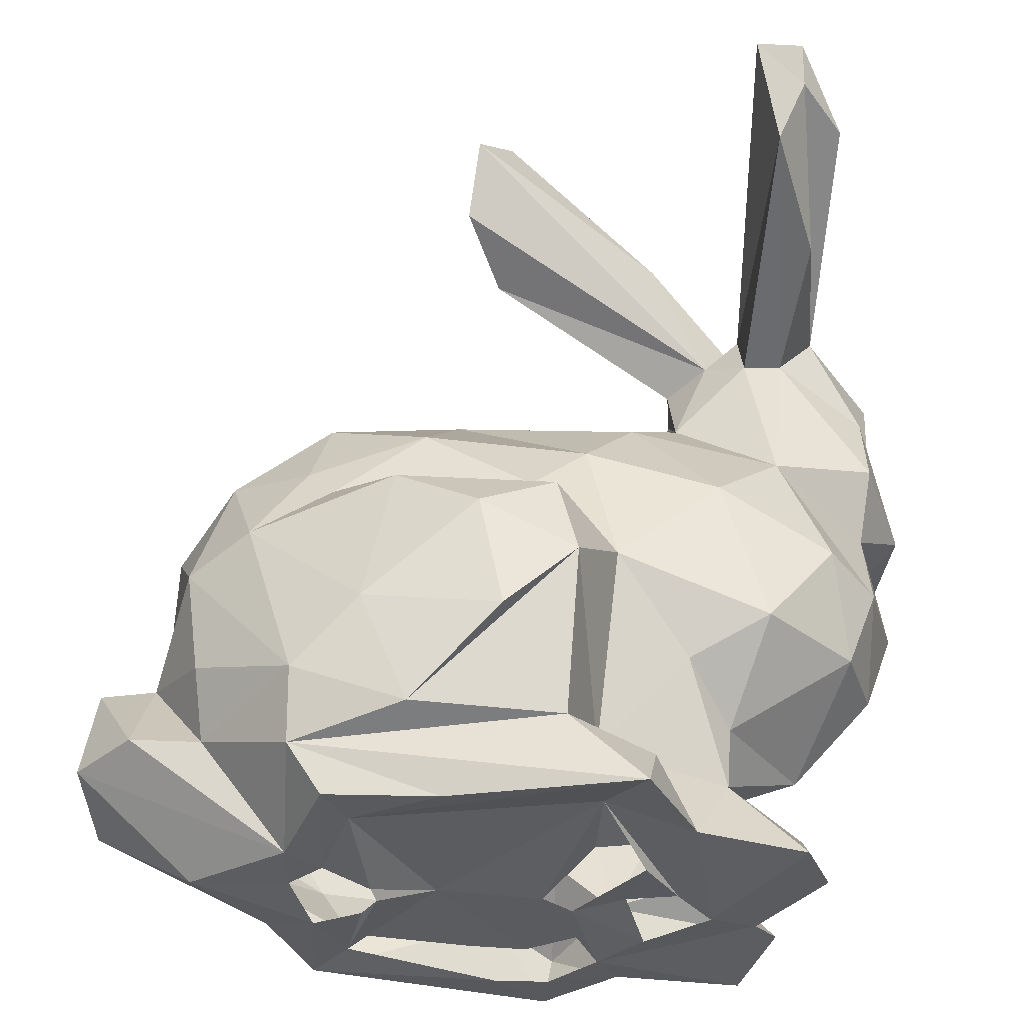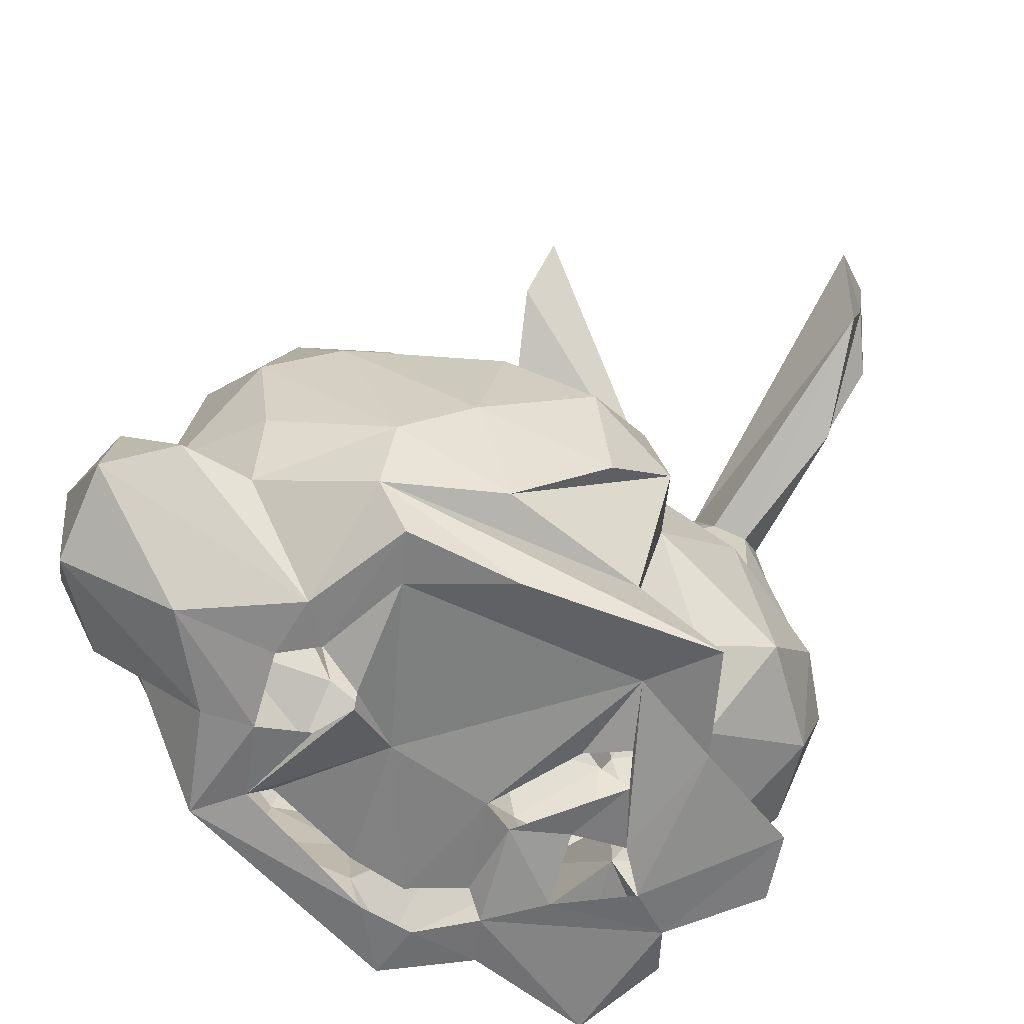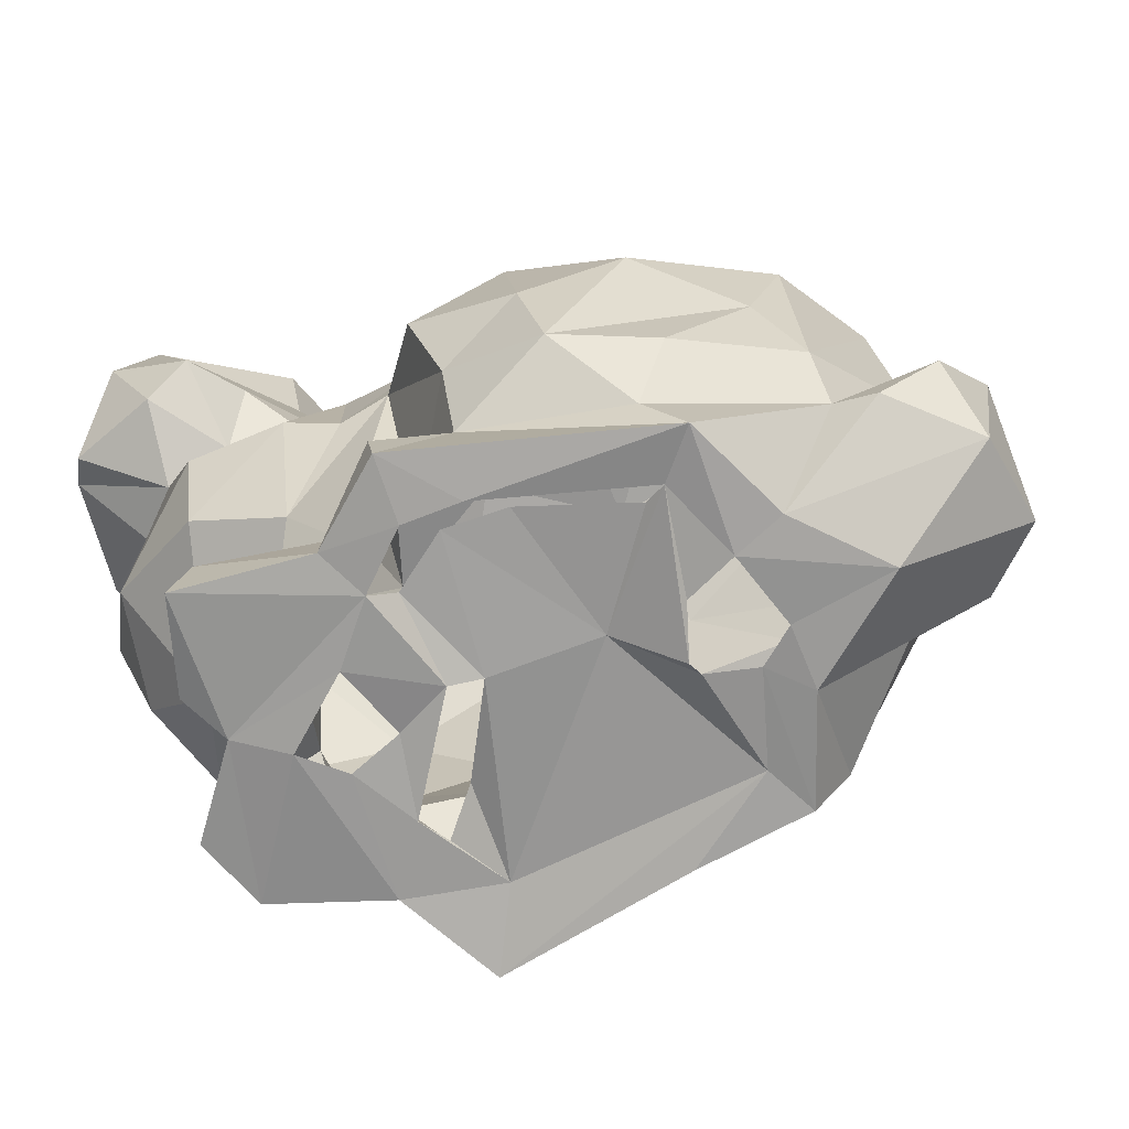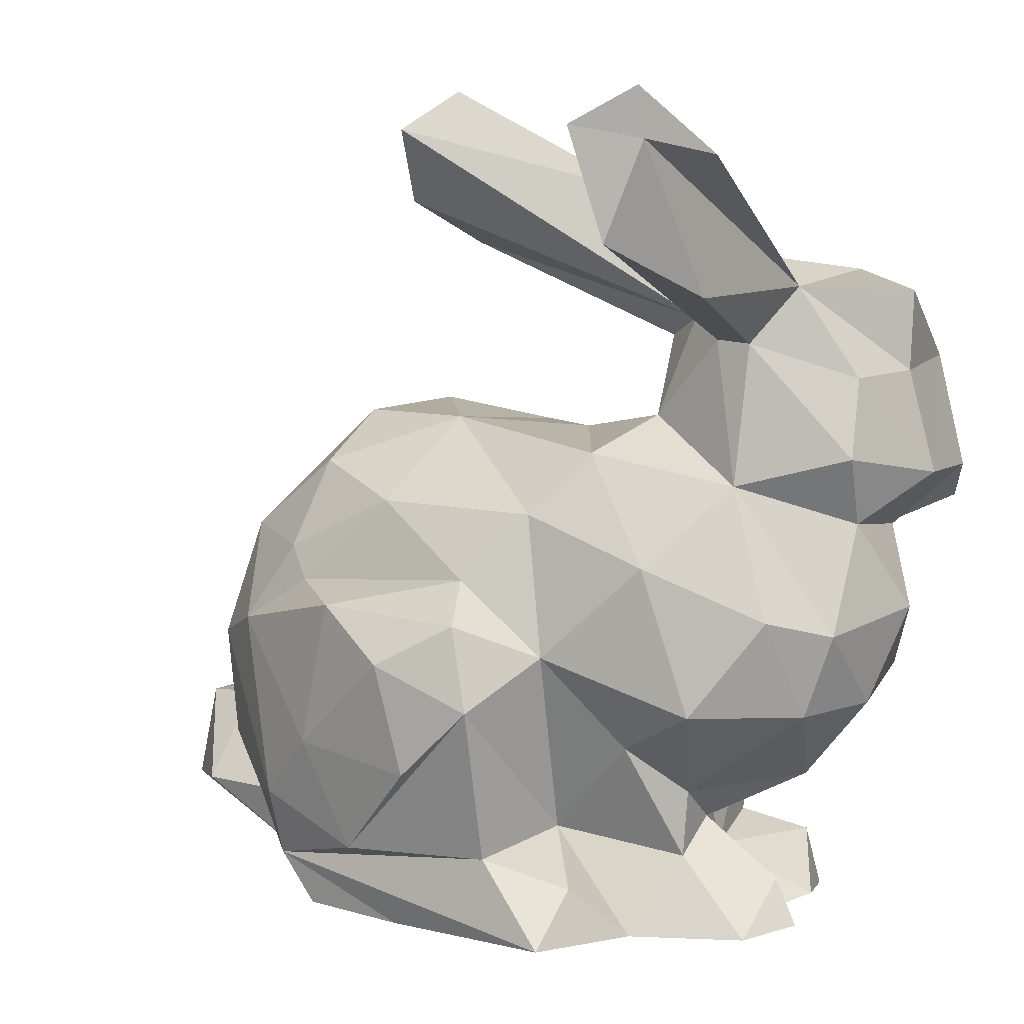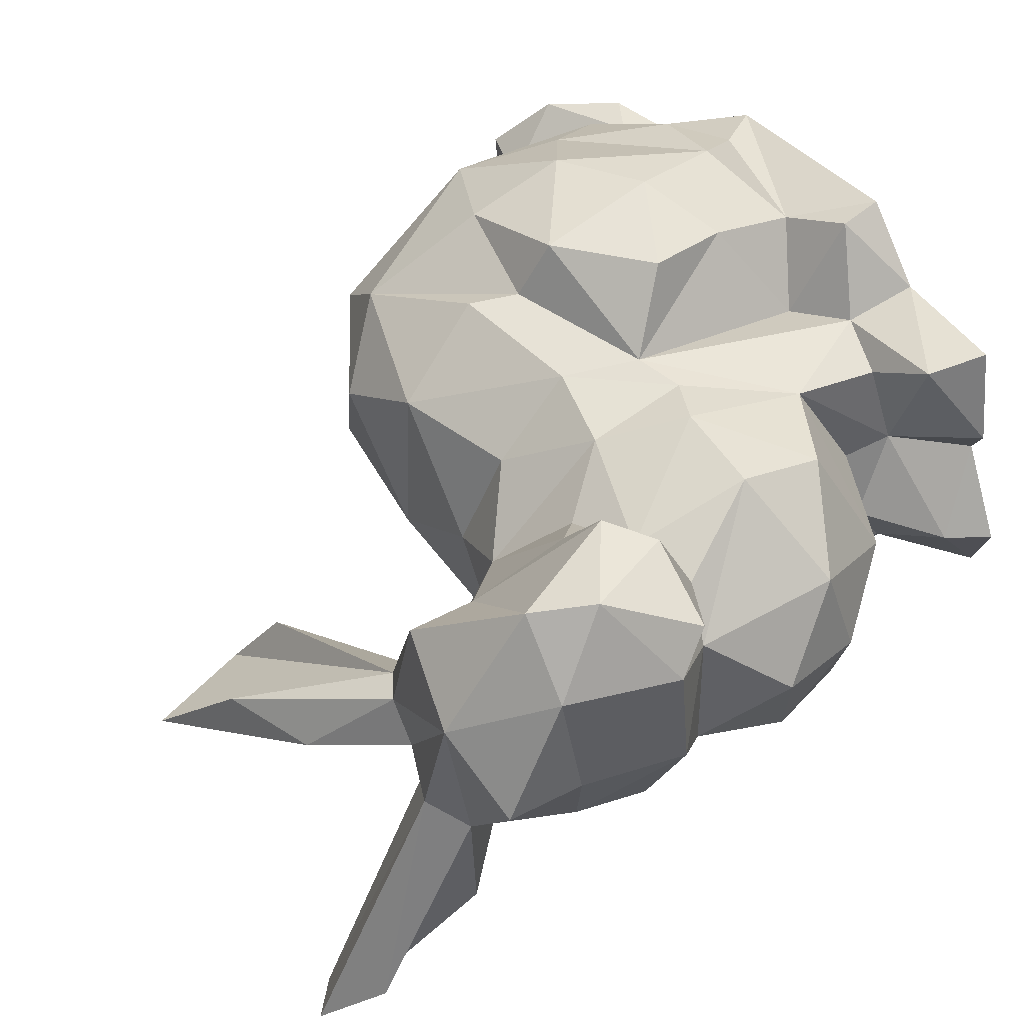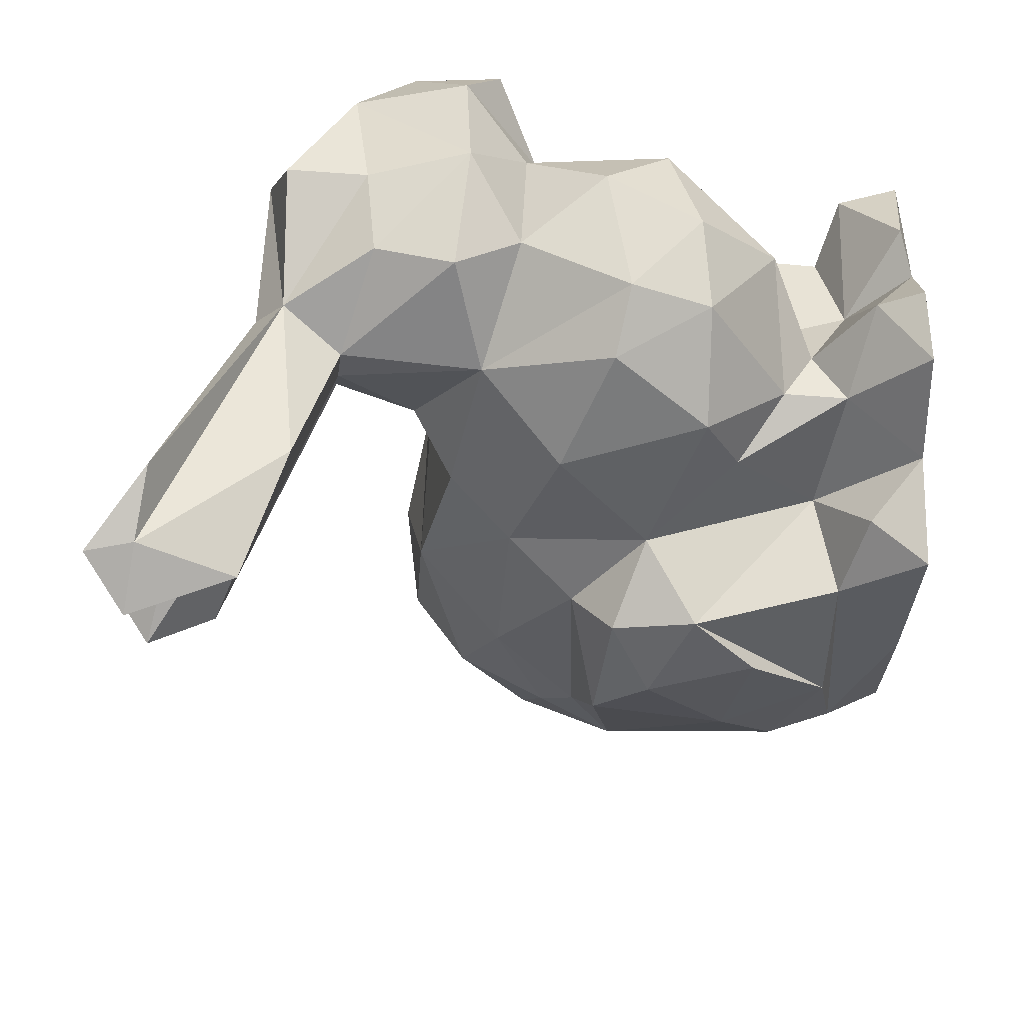
<metadata>
{"format":"obj","ext":"obj","renderer":"f3d","projection":"perspective","resolution":1024,"background":"white","views":[{"elev":-37.1,"azim":178.0,"up":"+Y"},{"elev":-63.2,"azim":147.4,"up":"+Y"},{"elev":-66.2,"azim":20.4,"up":"+Y"},{"elev":3.1,"azim":-150.5,"up":"+Y"},{"elev":49.8,"azim":-119.2,"up":"+Z"},{"elev":-39.7,"azim":-90.8,"up":"+Z"}]}
</metadata>
<code>
o bunny
v -0.09139 0.1515 0.01695
v -0.01073 0.1804 -0.02928
v 0.0176 0.1216 0.03372
v -0.08548 0.1094 0.004937
v -0.04653 0.1695 -0.004588
v -0.05973 0.04632 0.04358
v -0.03912 0.03577 0.04318
v -0.01518 0.1609 -0.008299
v -0.0558 0.1557 0.01165
v -0.01647 0.04947 0.0488
v -0.03811 0.04824 0.03948
v -0.0276 0.04407 0.05375
v 0.01077 0.04473 0.04539
v 0.01663 0.05568 0.0497
v -0.04129 0.106 0.04013
v -0.07587 0.14 0.04948
v 0.03638 0.05309 0.03245
v -0.08714 0.1212 -0.001995
v -0.0632 0.1533 -0.002026
v -0.02771 0.05486 0.03599
v -0.07754 0.1518 -0.003513
v -0.04917 0.05043 0.03655
v 0.000241 0.0572 0.05592
v -0.08209 0.1295 0.05246
v -0.05833 0.1528 0.03312
v -0.03049 0.1773 -0.004094
v 0.04349 0.05013 0.03285
v -0.0895 0.1133 0.0446
v -0.008816 0.1274 0.03066
v -0.0767 0.1561 0.0276
v -0.02959 0.1188 0.03012
v 0.05317 0.06154 0.03016
v -0.01738 0.06568 0.05301
v 0.04413 0.09939 0.003487
v -0.003521 0.07355 0.05823
v 0.01301 0.08304 0.05489
v -0.06784 0.1163 -0.009734
v -0.09118 0.09403 0.01636
v 0.04696 0.07322 0.02007
v -0.0739 0.1129 0.05051
v -0.05649 0.1466 -0.001583
v -0.007947 0.1283 -0.003744
v -0.08305 0.1083 0.02857
v -0.03959 0.08744 0.04335
v -0.07613 0.09266 -0.01422
v -0.06524 0.07403 0.04093
v 0.008151 0.1318 0.0196
v -0.09508 0.1186 0.01785
v -0.04881 0.09086 0.04563
v -0.02231 0.082 0.05687
v -0.002724 0.1109 0.04353
v -0.0312 0.09084 0.04415
v -0.007069 0.09617 0.05534
v -0.0514 0.1166 0.03356
v -0.06568 0.09011 0.04501
v 0.01426 0.1004 0.0477
v -0.07033 0.1574 -0.000762
v -0.06417 0.1114 0.03794
v -0.02653 0.1044 0.04243
v -0.02799 0.1265 0.0108
v -0.005968 0.102 0.0446
v -0.07516 0.1065 0.03651
v -0.05514 0.102 -0.02114
v -0.07025 0.1417 -0.008613
v 0.01735 0.03617 0.04329
v -0.02605 0.03609 0.05454
v -0.04931 0.1436 0.004123
v -0.00154 0.1128 -0.02036
v -0.06194 0.03533 0.04517
v -0.008828 0.168 -0.02171
v -0.03607 0.08529 -0.02316
v -0.0603 0.1235 0.04288
v -0.08503 0.07661 0.01137
v -0.06679 0.1202 0.05248
v 0.05643 0.05005 0.02061
v 0.03392 0.09299 0.04072
v -0.05059 0.153 0.01177
v 0.03552 0.06182 0.03802
v 0.04342 0.094 0.0255
v 0.059 0.07117 0.02006
v -0.05661 0.1396 0.0311
v 0.02894 0.07362 0.04386
v 0.0406 0.08578 -0.01229
v -0.08843 0.14 0.03861
v -0.09089 0.1371 0.01628
v -0.09335 0.1195 0.03823
v 0.02111 0.03528 -0.002362
v 0.01449 0.03564 -0.02144
v -0.06189 0.1761 -0.06139
v 0.04912 0.05492 -0.006346
v -0.05007 0.1418 0.01126
v 0.01969 0.1037 -0.01984
v -0.03122 0.1109 -0.01895
v 0.03641 0.05409 -0.007342
v -0.02067 0.09885 -0.0252
v 0.05905 0.05409 0.003672
v -0.02472 0.09147 -0.03524
v 0.03794 0.06597 -0.01268
v -0.07163 0.1825 -0.05538
v -0.0404 0.122 -0.01184
v 0.0465 0.07138 0.003855
v -0.0717 0.1741 -0.0534
v -0.04248 0.1279 0.01975
v -0.07973 0.172 -0.04292
v -0.01742 0.1877 -0.02023
v -0.06133 0.1551 0.003915
v 0.03385 0.1072 -0.0102
v 0.03174 0.1198 0.02033
v 0.05661 0.07108 0.005464
v 0.01494 0.1294 0.001559
v -0.06258 0.03473 0.02043
v -0.0672 0.03673 0.02822
v 0.01499 0.0976 -0.02295
v -0.07369 0.03543 0.005272
v -0.06968 0.04366 0.005748
v 0.02952 0.08959 -0.02115
v -0.08287 0.08192 0.03045
v -0.05589 0.05432 0.005075
v -0.05196 0.0464 0.01928
v -0.05093 0.05521 0.01746
v -0.0415 0.04381 -0.02257
v -0.03954 0.03385 -0.03113
v -0.06875 0.03449 -0.006889
v -0.0869 0.1355 0.001626
v -0.07358 0.1489 -0.03454
v -0.05575 0.04835 -0.004791
v -0.0264 0.0486 -0.02737
v -0.06562 0.1571 -0.05595
v -0.03252 0.05269 -0.01008
v -0.05667 0.06019 -0.004687
v 0.01618 0.1198 -0.01242
v -0.02826 0.07625 -0.03676
v -0.07943 0.07532 -0.004754
v 0.003606 0.09396 -0.03305
v -0.08489 0.08987 -0.004633
v -0.04896 0.03435 -0.01338
v -0.04975 0.1289 -0.003448
v -0.005527 0.03415 -0.02395
v 0.02058 0.04497 -0.0225
v -0.06344 0.1425 -0.007401
v 0.00058 0.04882 -0.03038
v 0.008929 0.06833 -0.03281
v -0.04887 0.06878 -0.01476
v -0.01528 0.06431 -0.03726
v 0.02062 0.05736 -0.02707
v -0.06324 0.07563 -0.01899
v -0.01106 0.08421 -0.03946
v 0.009985 0.03617 -0.0128
v -0.03284 0.03733 -0.01798
v 0.006355 0.03349 0.006881
v 0.01482 0.03581 0.003759
v 0.02077 0.03557 0.008909
v -0.03824 0.03534 -0.006992
v 0.03825 0.03676 0.01143
v -0.05409 0.03327 0.01543
v -0.04115 0.03354 -0.001451
v -0.005145 0.03819 0.01545
v 0.005299 0.03262 0.009463
v -0.04758 0.03434 0.009025
v -0.03253 0.03844 -0.00042
v -0.02406 0.03695 0.01566
v 0.02225 0.03658 0.01398
v -0.03869 0.03535 0.01231
v 0.008104 0.03484 0.01813
v 0.02536 0.03625 0.02545
v 0.01682 0.03483 0.02227
v -0.0294 0.03534 0.0171
v -0.04872 0.06674 0.03878
v 0.0109 0.0367 0.03547
v 0.007361 0.03823 0.03318
v -0.04273 0.03385 0.02538
v -0.02197 0.03906 0.03915
v -0.07096 0.06189 0.01637
v -0.03489 0.03455 0.03497
v -0.03098 0.03819 0.03239
v -0.01133 0.03945 0.03885
v -0.01647 0.03481 0.04369
v -0.02632 0.03466 0.04347
f 21 1 30
f 42 47 110
f 37 64 140
f 40 74 24
f 74 16 24
f 64 128 140
f 83 34 39
f 85 1 21
f 55 58 62
f 36 56 53
f 98 83 101
f 14 23 13
f 101 83 39
f 36 53 35
f 46 49 55
f 55 49 58
f 58 15 54
f 49 15 58
f 49 46 168
f 27 32 17
f 10 13 23
f 42 29 47
f 15 103 54
f 6 11 22
f 44 49 168
f 77 26 9
f 49 44 15
f 56 3 61
f 168 52 44
f 31 103 15
f 11 52 168
f 59 15 44
f 34 108 79
f 61 3 51
f 77 9 25
f 52 59 44
f 20 52 11
f 29 60 31
f 59 31 15
f 39 32 80
f 59 29 31
f 23 36 35
f 3 47 29
f 6 22 119
f 29 51 3
f 53 52 50
f 85 21 124
f 32 39 17
f 33 35 50
f 61 51 59
f 35 53 50
f 51 29 59
f 96 109 80
f 9 26 5
f 14 82 23
f 74 81 16
f 16 81 25
f 58 74 40
f 72 74 58
f 105 70 2
f 75 32 27
f 72 81 74
f 17 13 65
f 7 6 69
f 58 54 72
f 76 36 82
f 72 103 81
f 76 108 3
f 72 54 103
f 78 82 14
f 87 90 96
f 76 56 36
f 76 3 56
f 76 79 108
f 65 13 10
f 66 12 7
f 39 79 78
f 165 27 17
f 88 139 87
f 70 77 8
f 148 149 122
f 75 80 32
f 78 76 82
f 71 93 95
f 78 79 76
f 70 105 77
f 157 161 149
f 17 78 14
f 96 154 87
f 17 14 13
f 66 10 12
f 41 70 8
f 17 39 78
f 11 168 22
f 23 82 36
f 105 26 77
f 67 8 77
f 128 19 140
f 157 172 161
f 136 129 121
f 145 98 94
f 4 48 18
f 145 94 139
f 83 116 107
f 48 124 18
f 100 137 60
f 11 6 7
f 73 38 135
f 115 119 118
f 117 38 73
f 129 143 71
f 65 165 17
f 139 94 87
f 85 84 1
f 67 77 91
f 174 7 69
f 6 119 112
f 19 128 89
f 83 107 34
f 81 77 25
f 75 96 80
f 81 91 77
f 154 96 75
f 34 79 39
f 137 91 103
f 39 80 109
f 48 4 43
f 101 39 109
f 38 43 4
f 42 60 29
f 99 104 57
f 89 99 57
f 21 30 57
f 48 84 85
f 106 30 9
f 69 6 112
f 25 30 16
f 57 30 106
f 57 106 19
f 34 107 108
f 60 103 31
f 137 103 60
f 91 81 103
f 112 119 111
f 9 30 25
f 107 110 108
f 56 61 53
f 47 3 108
f 105 5 26
f 110 47 108
f 89 57 19
f 41 5 2
f 33 23 35
f 21 57 104
f 52 33 50
f 52 20 33
f 61 59 52
f 41 8 67
f 119 168 120
f 84 16 30
f 107 131 110
f 40 24 28
f 10 33 20
f 46 55 117
f 55 43 117
f 24 16 84
f 43 55 62
f 12 10 20
f 119 22 168
f 111 115 114
f 117 43 38
f 12 20 11
f 120 118 119
f 30 1 84
f 7 12 11
f 9 5 106
f 52 53 61
f 28 24 86
f 24 84 86
f 68 93 42
f 104 99 102
f 125 102 128
f 42 131 68
f 71 97 132
f 21 104 102
f 125 21 102
f 132 127 129
f 125 64 21
f 122 136 121
f 132 129 71
f 131 107 92
f 86 84 48
f 146 133 45
f 148 150 157
f 85 124 48
f 68 95 93
f 133 135 45
f 109 90 101
f 161 160 149
f 111 119 115
f 4 37 135
f 95 113 134
f 130 133 146
f 124 21 64
f 115 126 123
f 38 4 135
f 115 123 114
f 133 73 135
f 106 5 41
f 118 130 126
f 118 126 115
f 129 127 121
f 101 94 98
f 113 116 134
f 170 176 157
f 92 116 113
f 95 134 97
f 101 90 94
f 167 174 171
f 167 171 163
f 167 163 156
f 106 41 19
f 134 147 97
f 41 140 19
f 60 42 100
f 113 95 68
f 41 137 140
f 100 42 93
f 110 131 42
f 137 100 37
f 100 63 37
f 91 137 67
f 90 109 96
f 107 116 92
f 23 33 10
f 131 92 68
f 100 93 63
f 135 37 45
f 18 64 37
f 136 123 126
f 37 140 137
f 18 124 64
f 87 94 90
f 67 137 41
f 98 145 83
f 45 37 63
f 145 116 83
f 71 63 93
f 145 142 116
f 126 143 129
f 136 126 129
f 97 71 95
f 150 158 157
f 139 141 145
f 4 18 37
f 142 134 116
f 145 141 142
f 68 92 113
f 147 134 142
f 142 144 147
f 143 146 71
f 141 144 142
f 130 143 126
f 88 138 139
f 146 63 71
f 138 122 139
f 127 141 139
f 161 175 167
f 139 122 127
f 2 5 105
f 175 174 167
f 102 89 128
f 127 132 141
f 132 144 141
f 45 63 146
f 146 143 130
f 144 132 147
f 138 148 122
f 132 97 147
f 41 2 70
f 166 65 169
f 65 177 169
f 178 7 174
f 64 125 128
f 154 152 87
f 152 166 162
f 165 65 166
f 87 152 151
f 154 166 152
f 154 165 166
f 43 86 48
f 75 27 165
f 43 62 86
f 62 28 86
f 151 148 88
f 88 148 138
f 148 157 149
f 62 40 28
f 172 175 161
f 73 173 117
f 133 173 73
f 66 178 177
f 75 165 154
f 46 117 173
f 130 118 173
f 169 157 158
f 58 40 62
f 166 169 164
f 136 155 123
f 111 114 123
f 170 157 169
f 118 120 173
f 173 168 46
f 164 169 158
f 155 111 123
f 120 168 173
f 148 151 150
f 136 159 155
f 122 149 136
f 111 69 112
f 171 111 155
f 159 136 149
f 156 159 149
f 153 156 149
f 122 121 127
f 102 99 89
f 173 133 130
f 65 10 66
f 65 66 177
f 174 111 171
f 87 151 88
f 149 160 153
f 157 176 172
f 163 159 156
f 69 111 174
f 66 7 178

</code>
